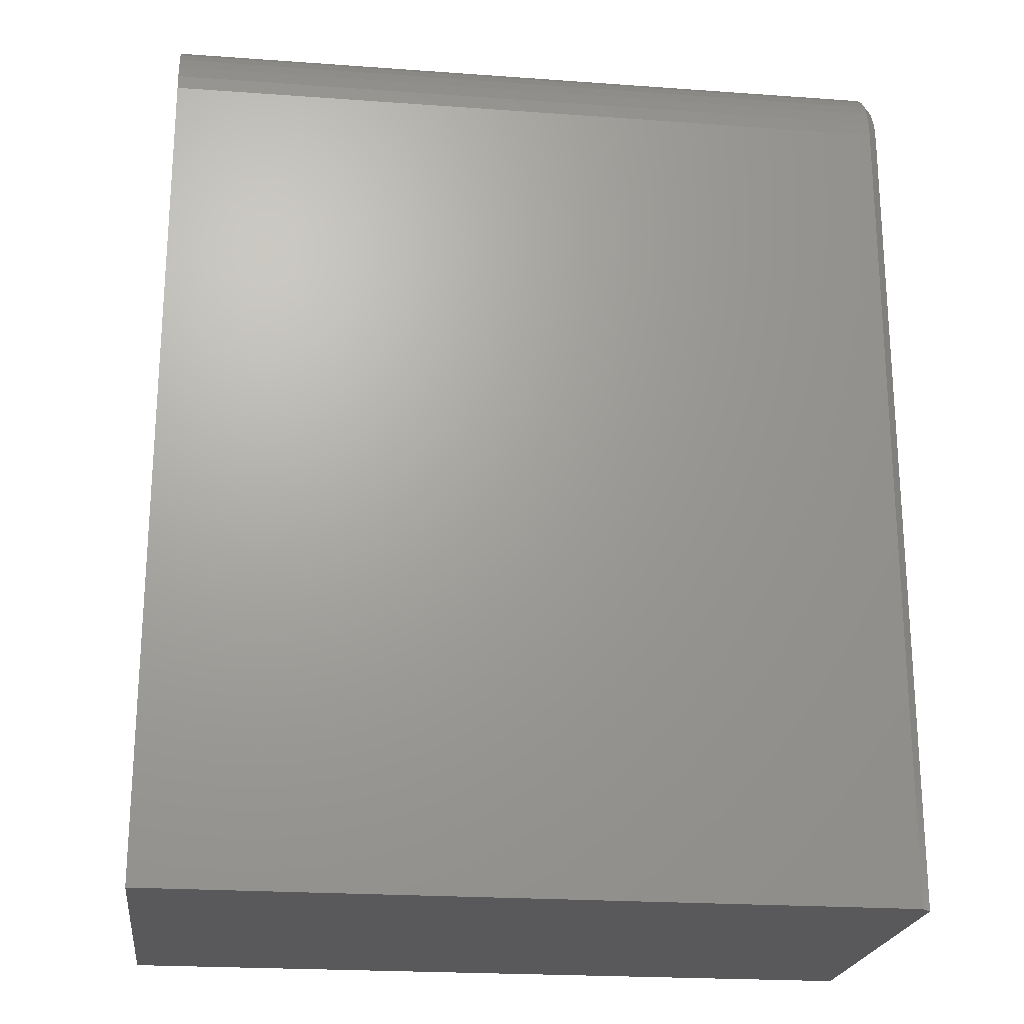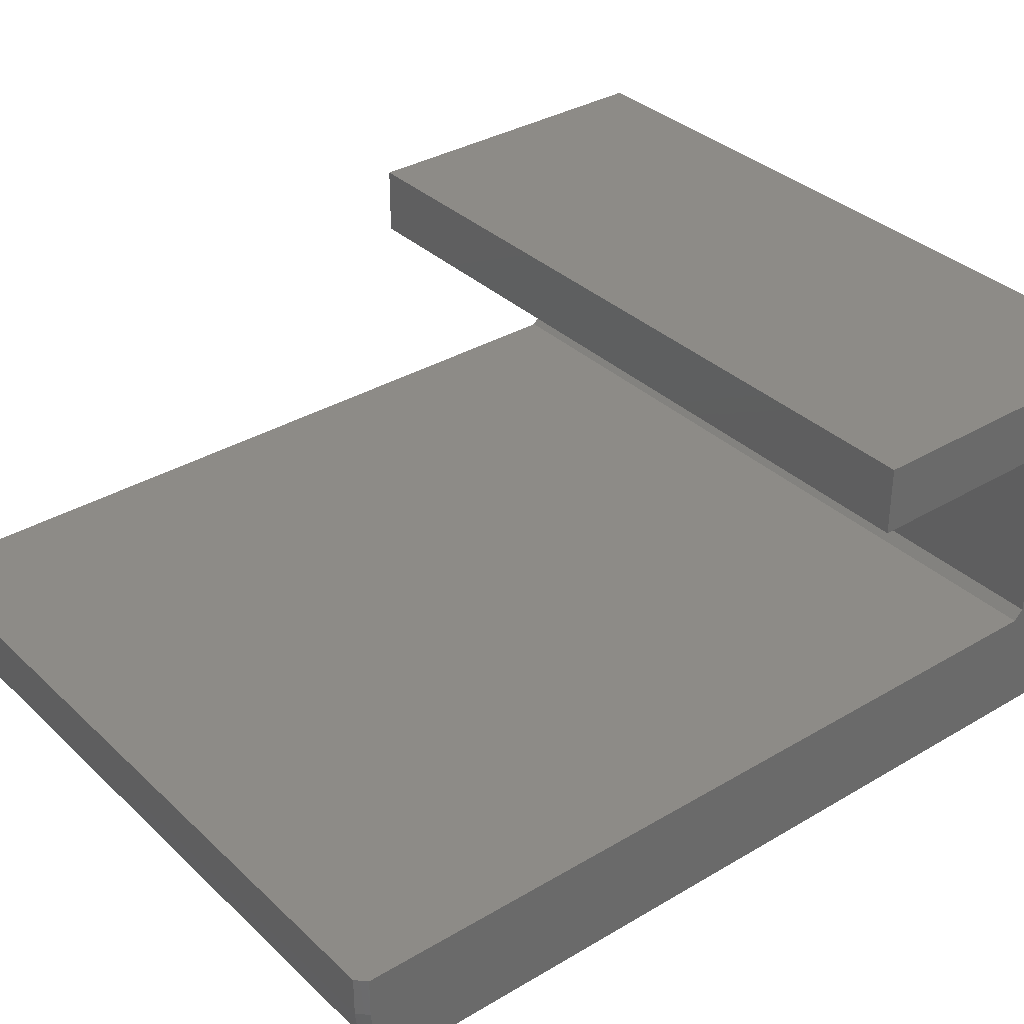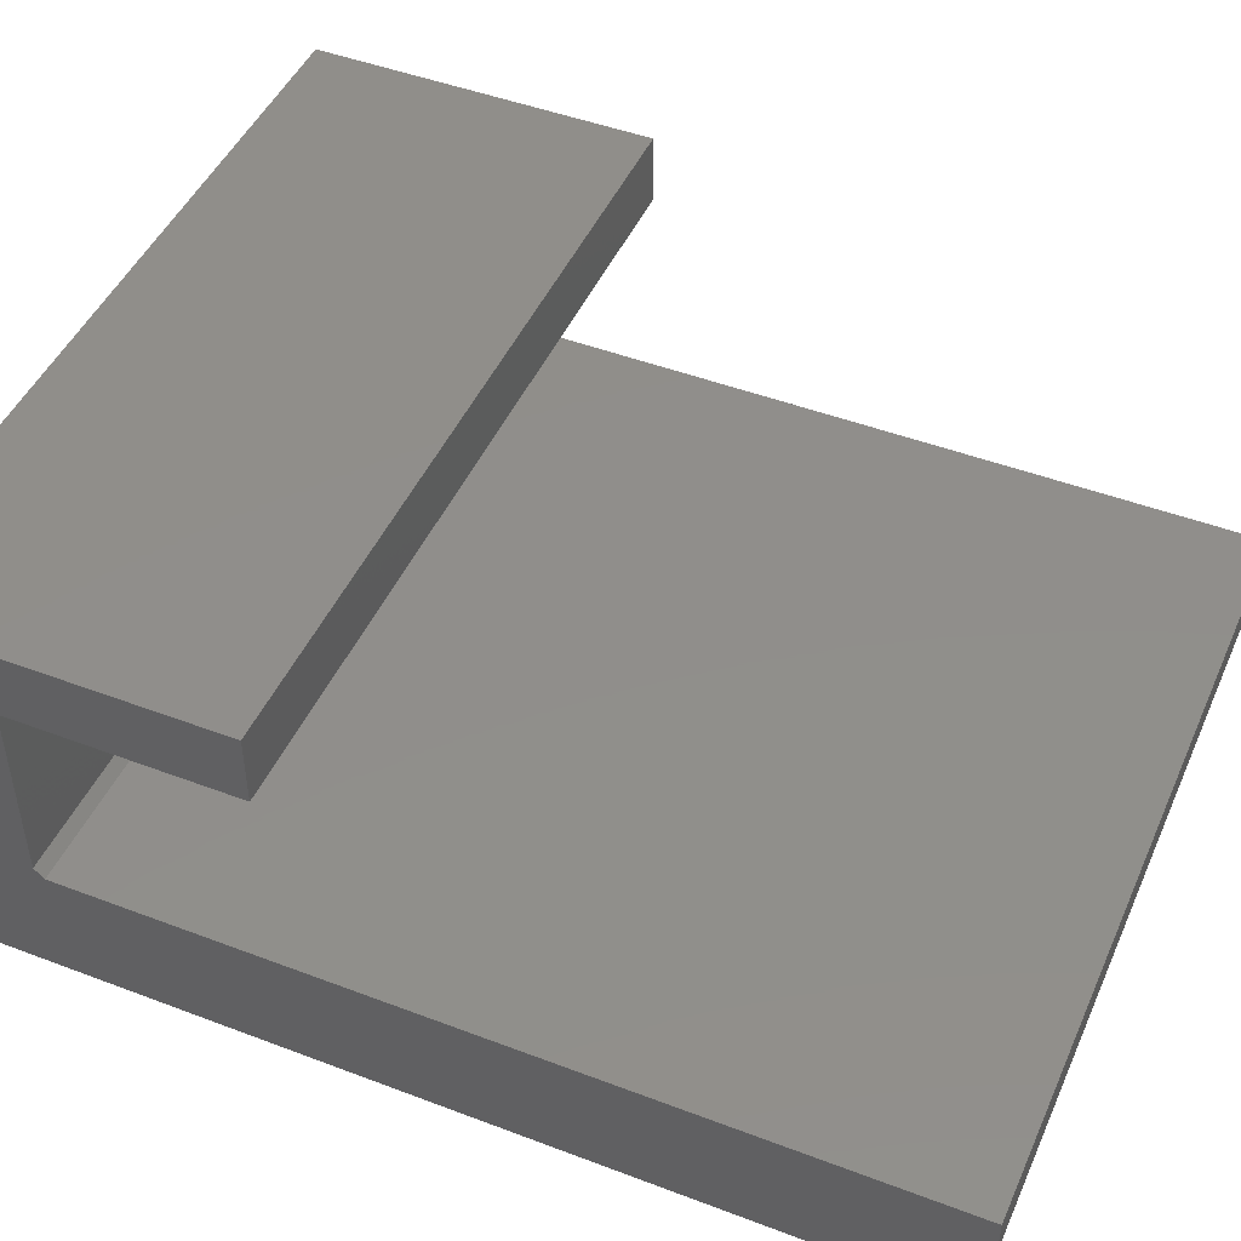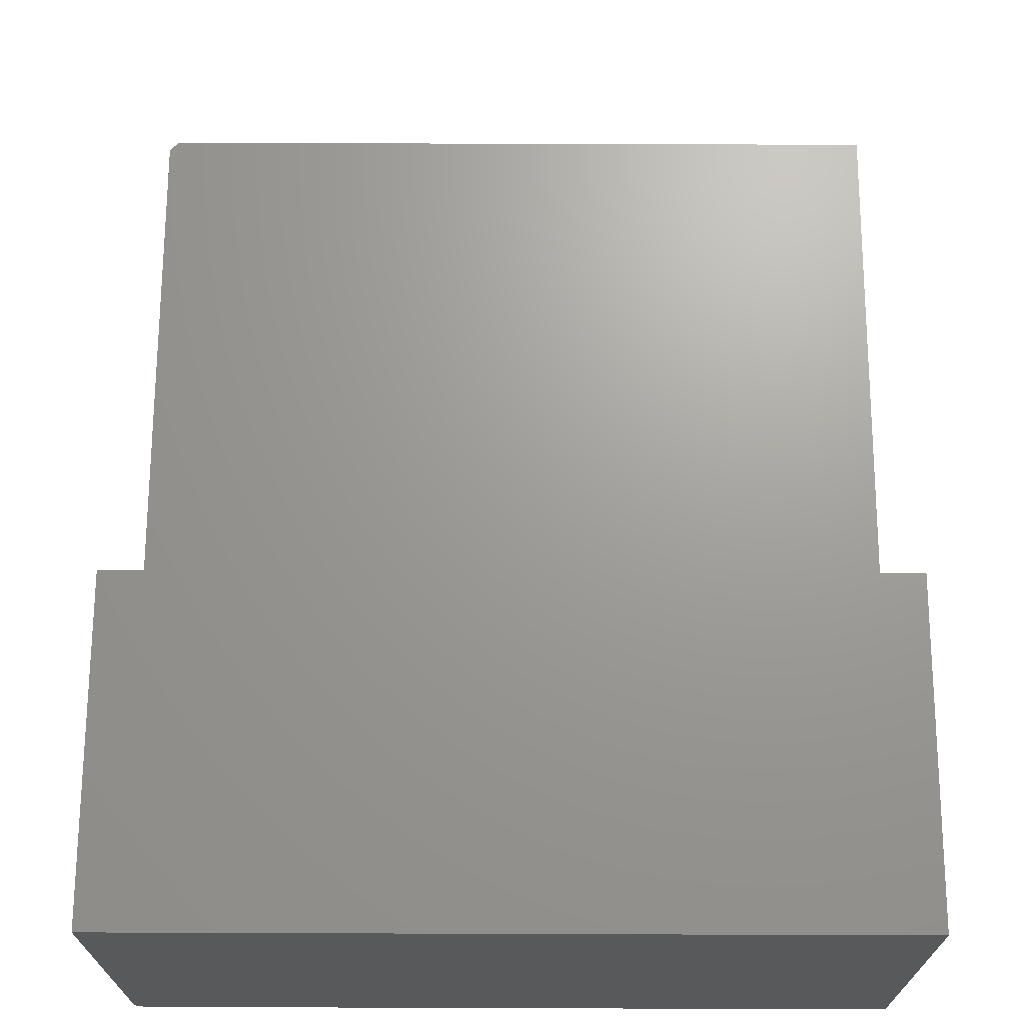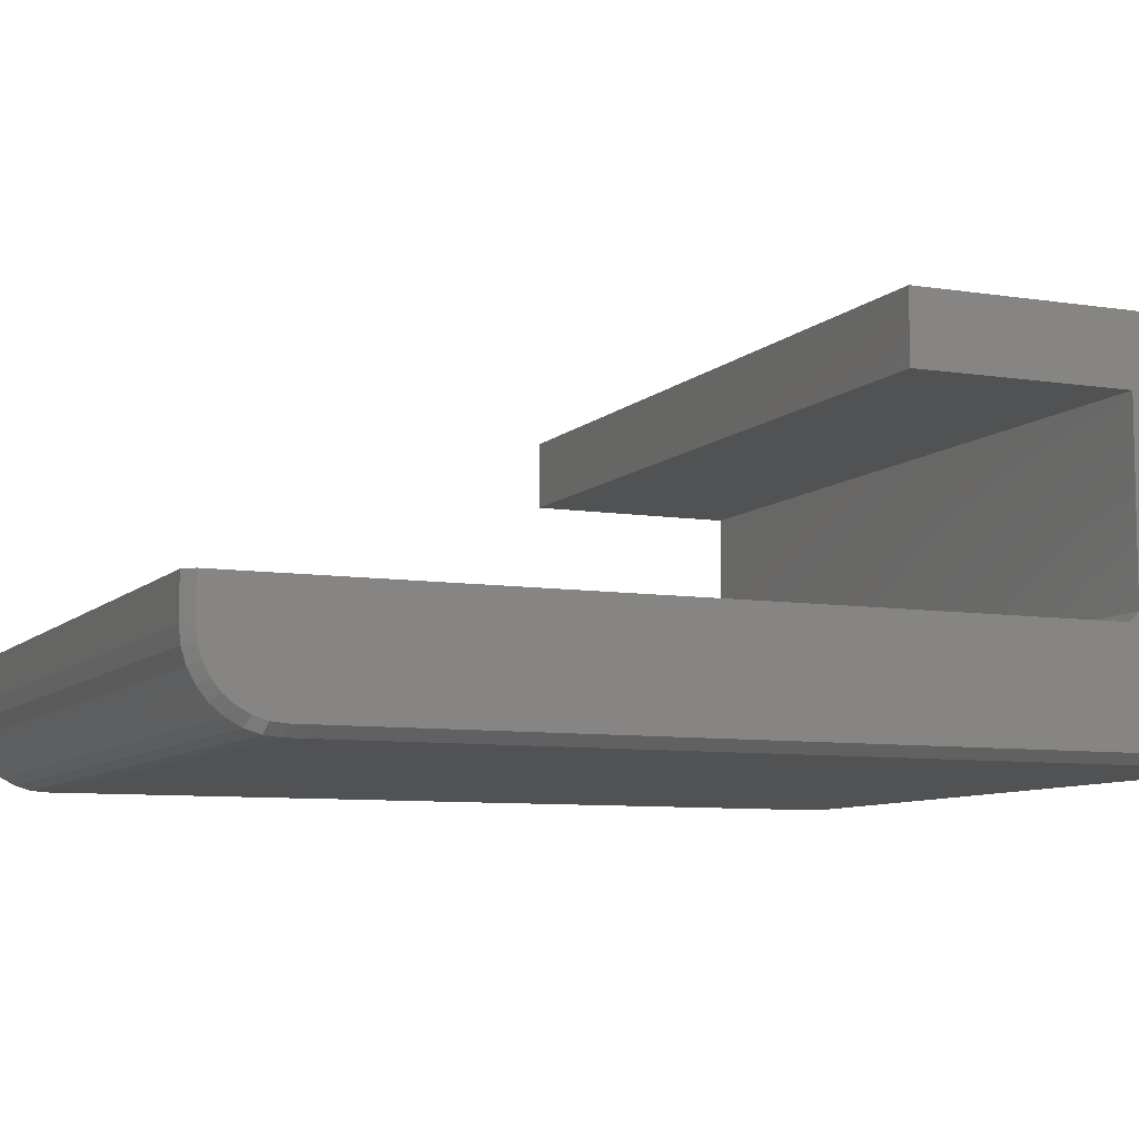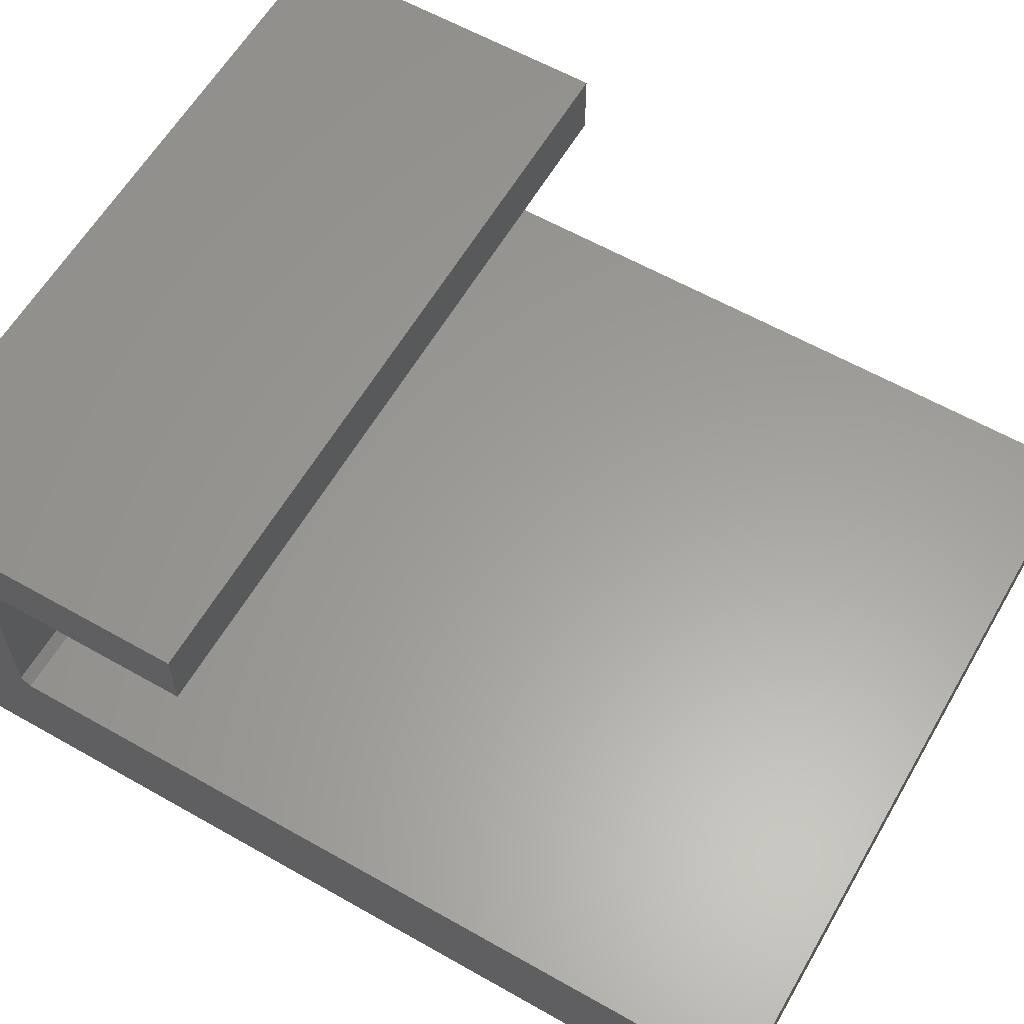
<metadata>
{"format":"stl","ext":"stl","renderer":"f3d","projection":"perspective","resolution":1024,"background":"white","views":[{"elev":-22.0,"azim":172.8,"up":"+Y"},{"elev":34.3,"azim":-128.7,"up":"+Z"},{"elev":46.9,"azim":113.3,"up":"+Z"},{"elev":68.9,"azim":0.2,"up":"+Z"},{"elev":-8.0,"azim":-113.8,"up":"+Z"},{"elev":60.6,"azim":120.1,"up":"+Z"}]}
</metadata>
<code>
# stl→obj: 45 verts, 86 faces
v -5.369e-18 -0.6455 -0.08298
v 0.625 -0.6455 -0.08298
v -5.369e-18 0.007812 -0.08298
v 0.625 0.01562 -0.08298
v 0.007812 0.01562 -0.08298
v -5.802e-18 -0.6533 -0.07516
v -1.432e-17 -0.6533 0.07821
v 0.625 -0.6533 -0.07516
v 0.625 -0.6533 0.07821
v -4.337e-19 -0.75 -0.1719
v -4.941e-19 -0.03779 -0.1708
v -4.337e-19 -0.04885 -0.1719
v -1.745e-17 -0.75 0.1346
v -3.579e-18 0.007812 -0.1152
v -2.965e-18 0.006724 -0.1263
v -2.375e-18 0.003499 -0.1369
v -1.832e-18 -0.001737 -0.1467
v -1.355e-18 -0.008783 -0.1553
v -9.638e-19 -0.01737 -0.1623
v -6.731e-19 -0.02717 -0.1676
v -1.432e-17 -0.476 0.07821
v -1.745e-17 -0.476 0.1346
v 0.625 -0.04885 -0.1797
v 0.625 -0.03627 -0.1784
v 0.625 -0.75 -0.1797
v 0.625 0.01562 -0.1152
v 0.625 -0.75 0.1346
v 0.625 -0.02418 -0.1748
v 0.625 -0.01303 -0.1688
v 0.625 -0.003259 -0.1608
v 0.625 0.004759 -0.151
v 0.625 0.01072 -0.1399
v 0.625 0.01439 -0.1278
v 0.625 -0.476 0.07821
v 0.625 -0.476 0.1346
v 0.007812 -0.75 -0.1797
v 0.007812 0.01562 -0.1152
v 0.007812 0.01439 -0.1278
v 0.007812 0.01072 -0.1399
v 0.007812 0.004759 -0.151
v 0.007812 -0.003259 -0.1608
v 0.007812 -0.01303 -0.1688
v 0.007812 -0.02418 -0.1748
v 0.007812 -0.03627 -0.1784
v 0.007812 -0.04885 -0.1797
f 1 2 3
f 3 2 4
f 3 4 5
f 6 7 8
f 8 7 9
f 10 11 12
f 10 13 7
f 10 7 6
f 10 6 1
f 10 1 3
f 10 3 14
f 14 15 16
f 14 16 17
f 14 17 18
f 14 18 19
f 14 19 20
f 14 20 11
f 14 11 10
f 7 13 21
f 21 13 22
f 23 24 25
f 25 26 4
f 25 4 2
f 25 2 8
f 25 8 9
f 25 9 27
f 26 25 24
f 26 24 28
f 26 28 29
f 26 29 30
f 26 30 31
f 26 31 32
f 26 32 33
f 9 34 27
f 27 34 35
f 1 6 2
f 2 6 8
f 25 27 36
f 36 27 13
f 36 13 10
f 37 5 26
f 26 5 4
f 37 26 38
f 38 26 33
f 38 33 39
f 39 33 32
f 39 32 40
f 40 32 31
f 40 31 41
f 41 31 30
f 41 30 42
f 42 30 29
f 42 29 43
f 43 29 28
f 43 28 44
f 44 28 24
f 44 24 45
f 45 24 23
f 25 36 23
f 23 36 45
f 36 10 45
f 45 10 12
f 37 14 5
f 5 14 3
f 12 44 45
f 12 11 44
f 37 15 14
f 37 38 15
f 20 43 44
f 20 44 11
f 19 41 42
f 42 43 19
f 19 43 20
f 16 39 40
f 16 40 17
f 40 18 17
f 38 39 15
f 15 39 16
f 41 19 18
f 18 40 41
f 22 13 35
f 35 13 27
f 21 22 34
f 34 22 35
f 7 21 9
f 9 21 34

</code>
